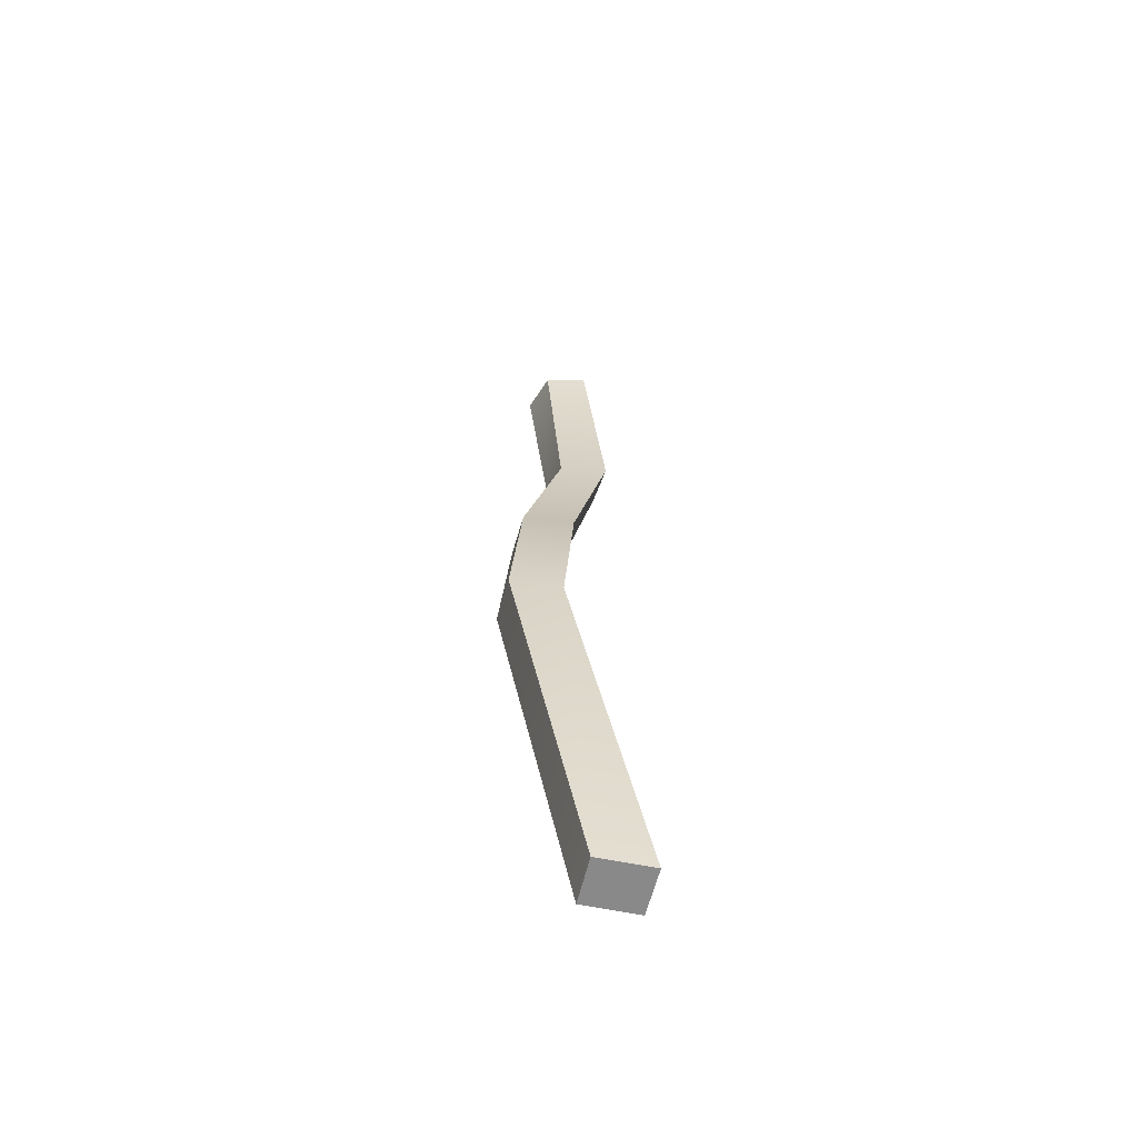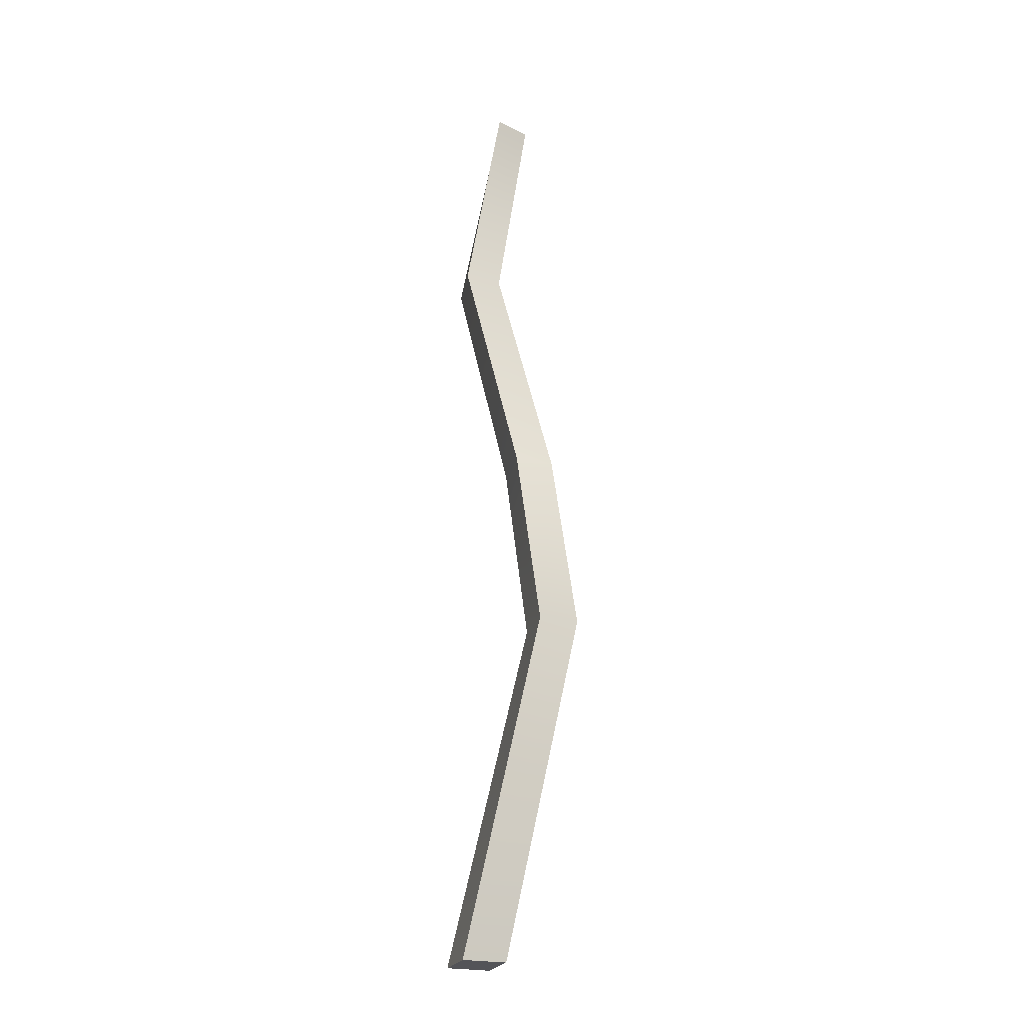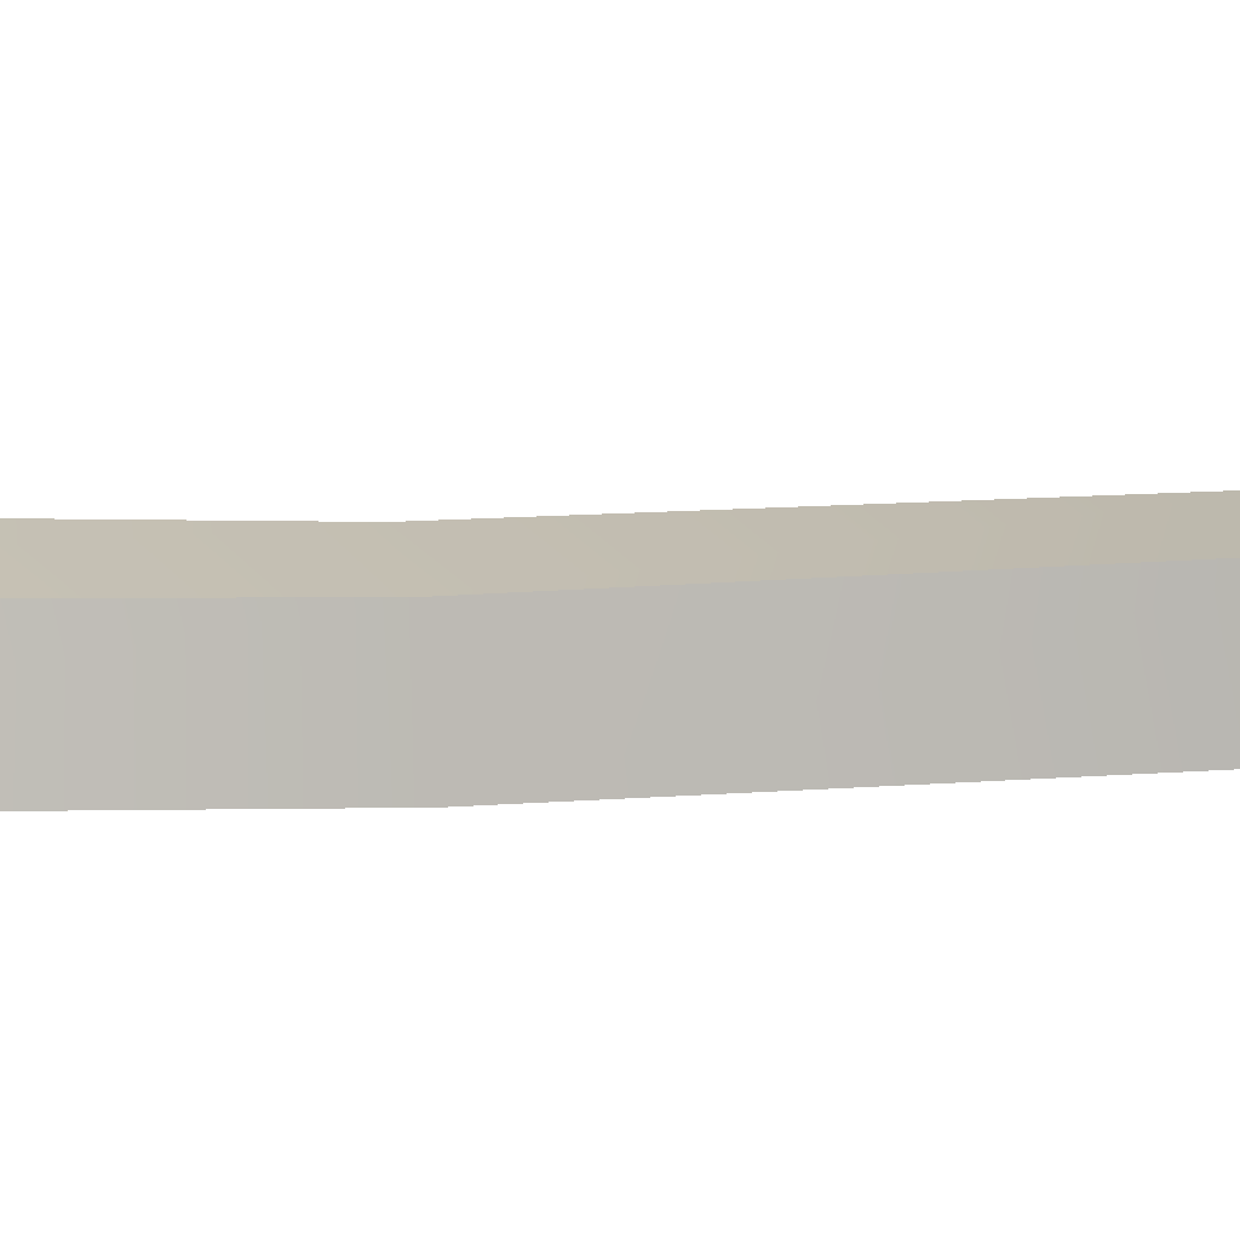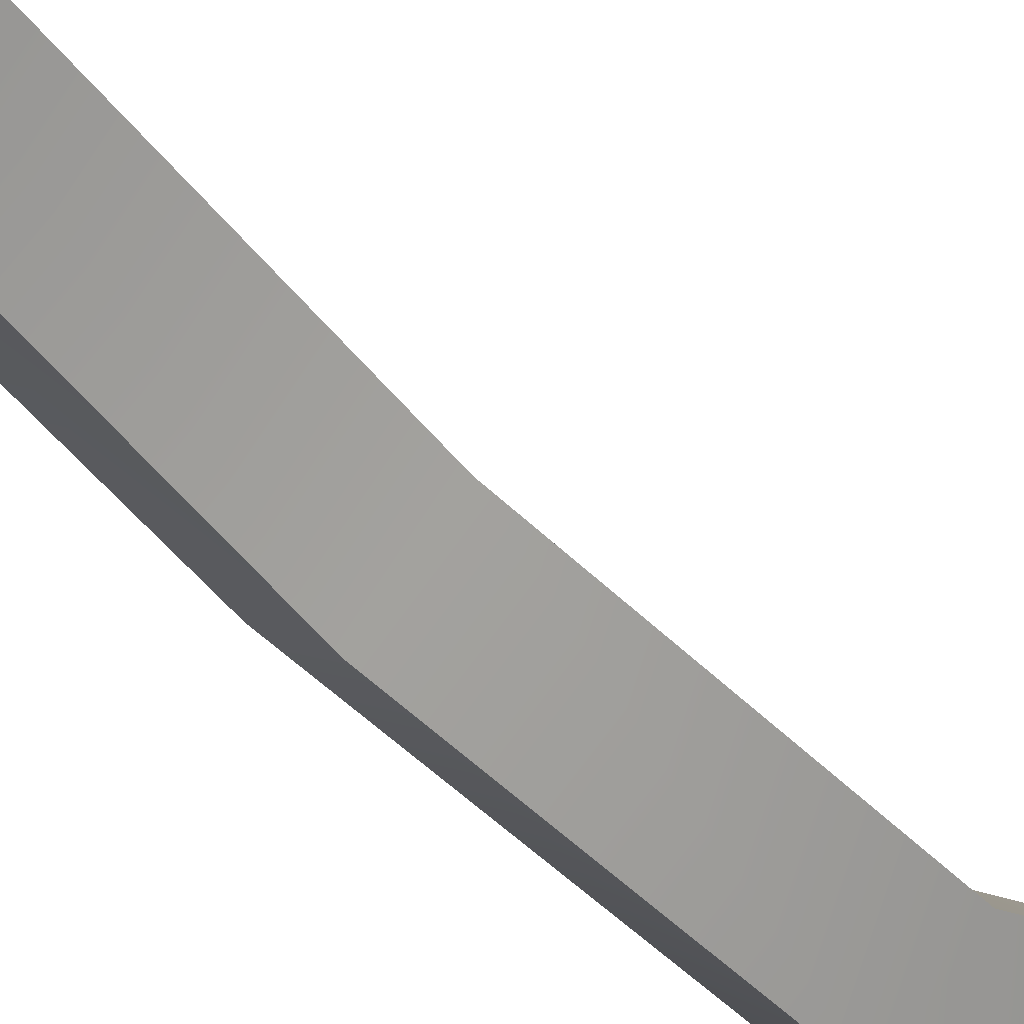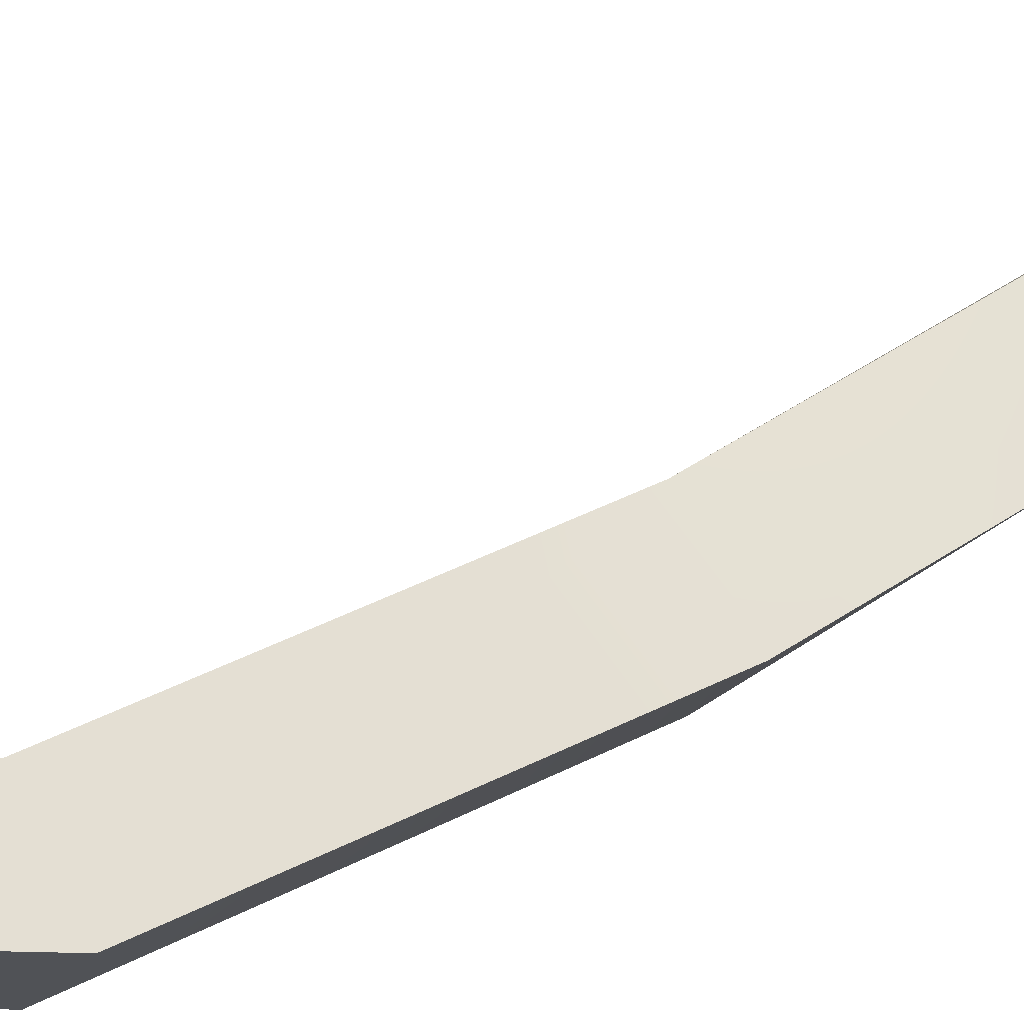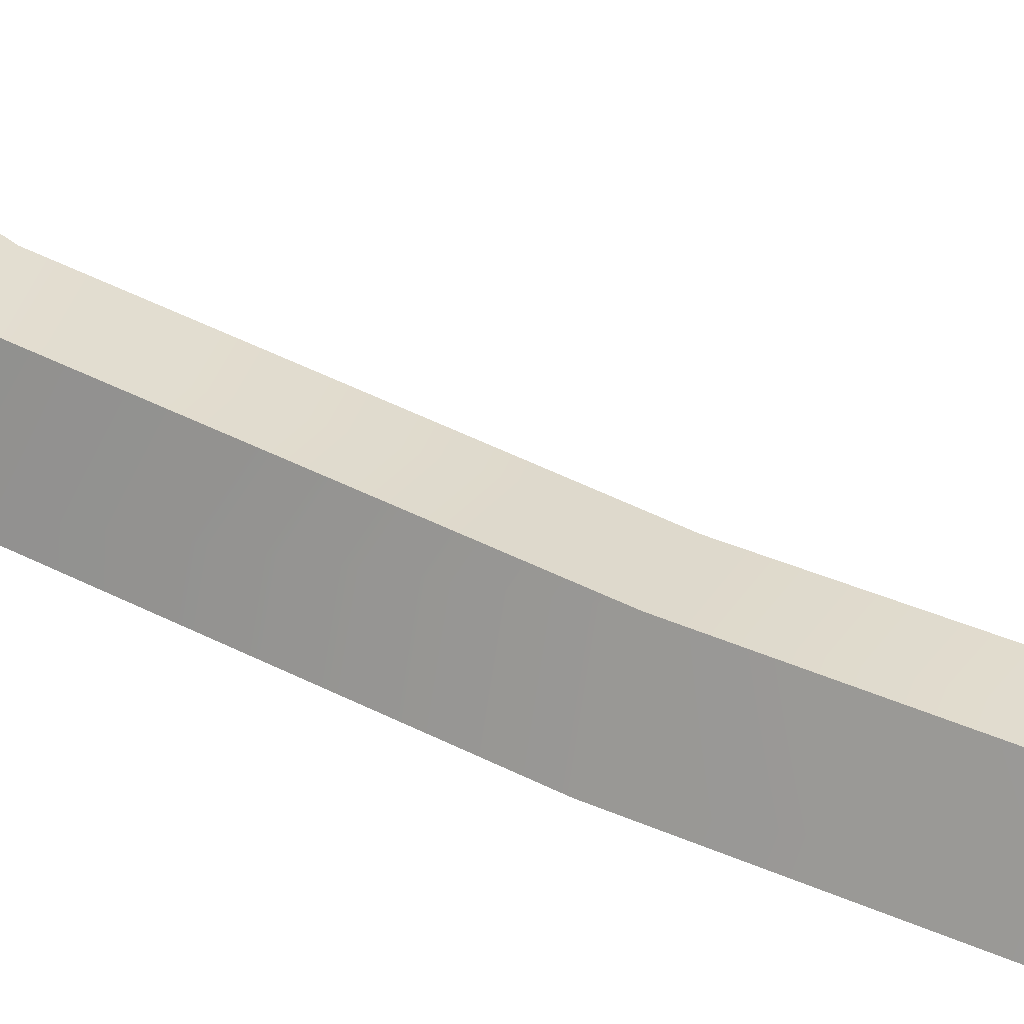
<metadata>
{"format":"obj","ext":"obj","renderer":"f3d","projection":"perspective","resolution":1024,"background":"white","views":[{"elev":-63.3,"azim":-146.2,"up":"+Y"},{"elev":-23.5,"azim":117.3,"up":"+Y"},{"elev":58.4,"azim":-98.9,"up":"+Z"},{"elev":-38.1,"azim":-139.0,"up":"+Z"},{"elev":23.6,"azim":54.1,"up":"+Z"},{"elev":69.9,"azim":115.5,"up":"+Z"}]}
</metadata>
<code>
o Cube.011
v -1.039 -9.921 1.063
v -0.3293 -9.921 1.688
v -0.2399 -9.921 0.2559
v -0.5425 -2.986 -0.9836
v -0.4538 0.7977 -0.4929
v 0.2272 -2.984 -1.688
v 0.1228 -2.989 -0.43
v 0.2023 0.7861 0.04566
v 0.8818 -2.986 -1.127
v 0.4587 -9.921 0.8907
v 0.9906 0.7977 -0.63
v 1.016 5.823 0.6521
v 0.345 0.8027 -1.171
v 0.3397 5.842 0.1765
v 0.2906 9.921 -0.5187
v -0.4878 5.825 0.7983
v -0.4559 9.921 -0.03159
v 0.1992 5.797 1.28
v 0.3035 9.921 0.3007
v 1.039 9.921 -0.2016
f 4 1 2 7
f 4 6 3 1
f 5 13 6 4
f 5 4 7 8
f 10 9 7 2
f 9 11 8 7
f 6 9 10 3
f 13 11 9 6
f 14 12 11 13
f 11 12 18 8
f 16 14 13 5
f 17 15 14 16
f 15 20 12 14
f 17 16 18 19
f 16 5 8 18
f 12 20 19 18
f 15 17 19 20
f 10 2 1 3

</code>
